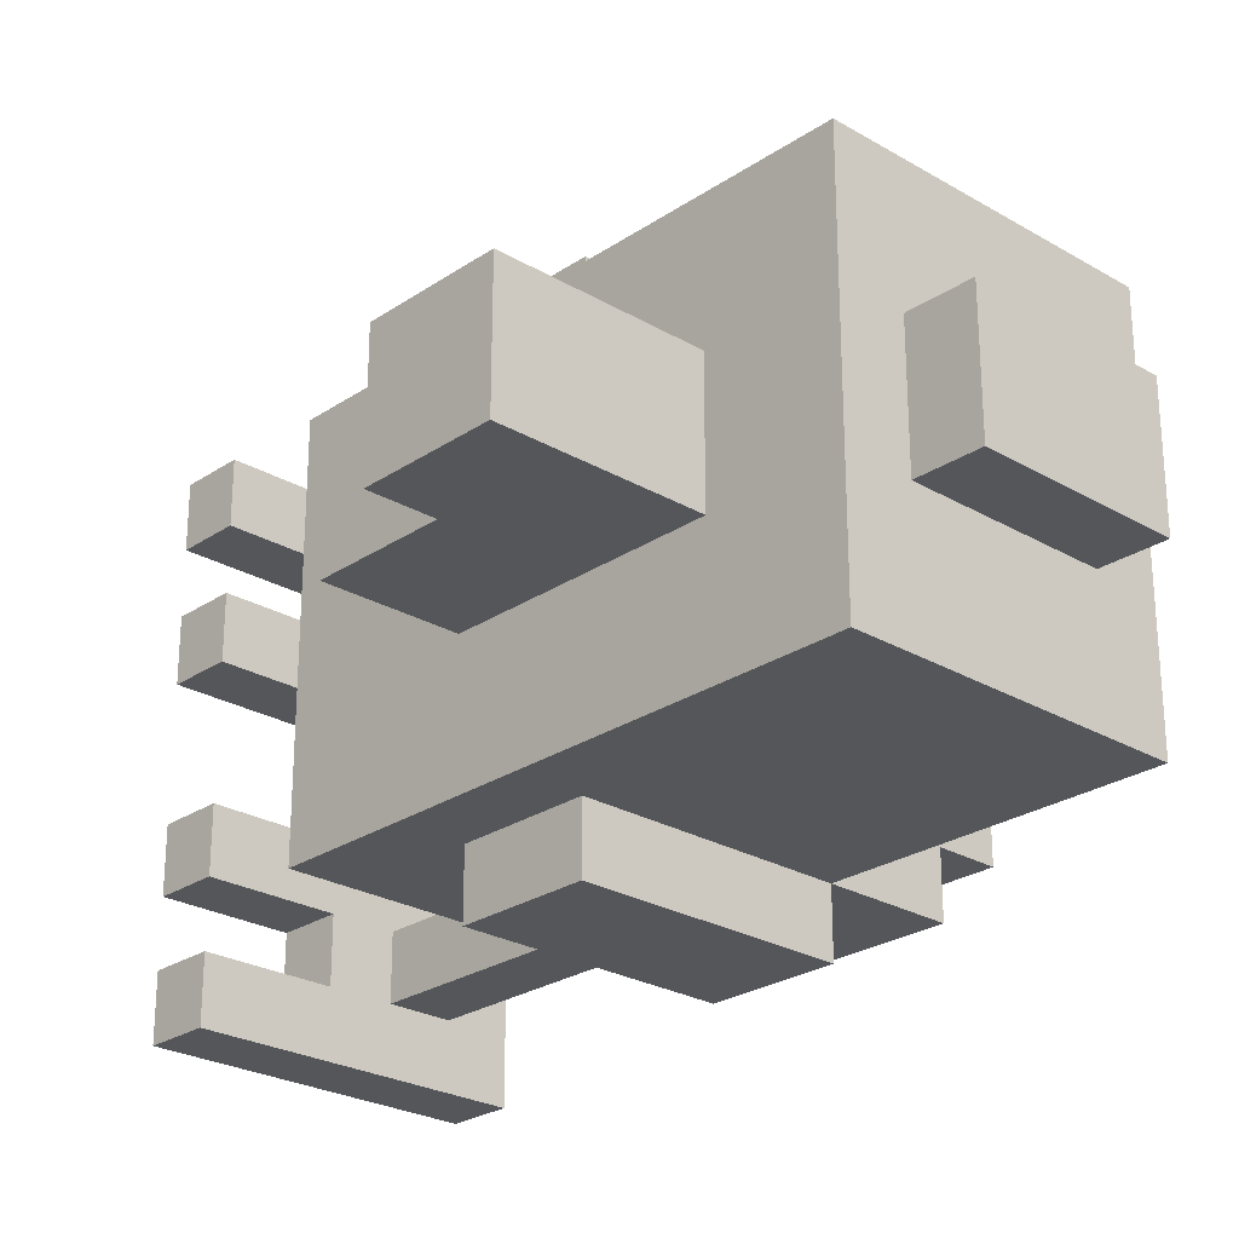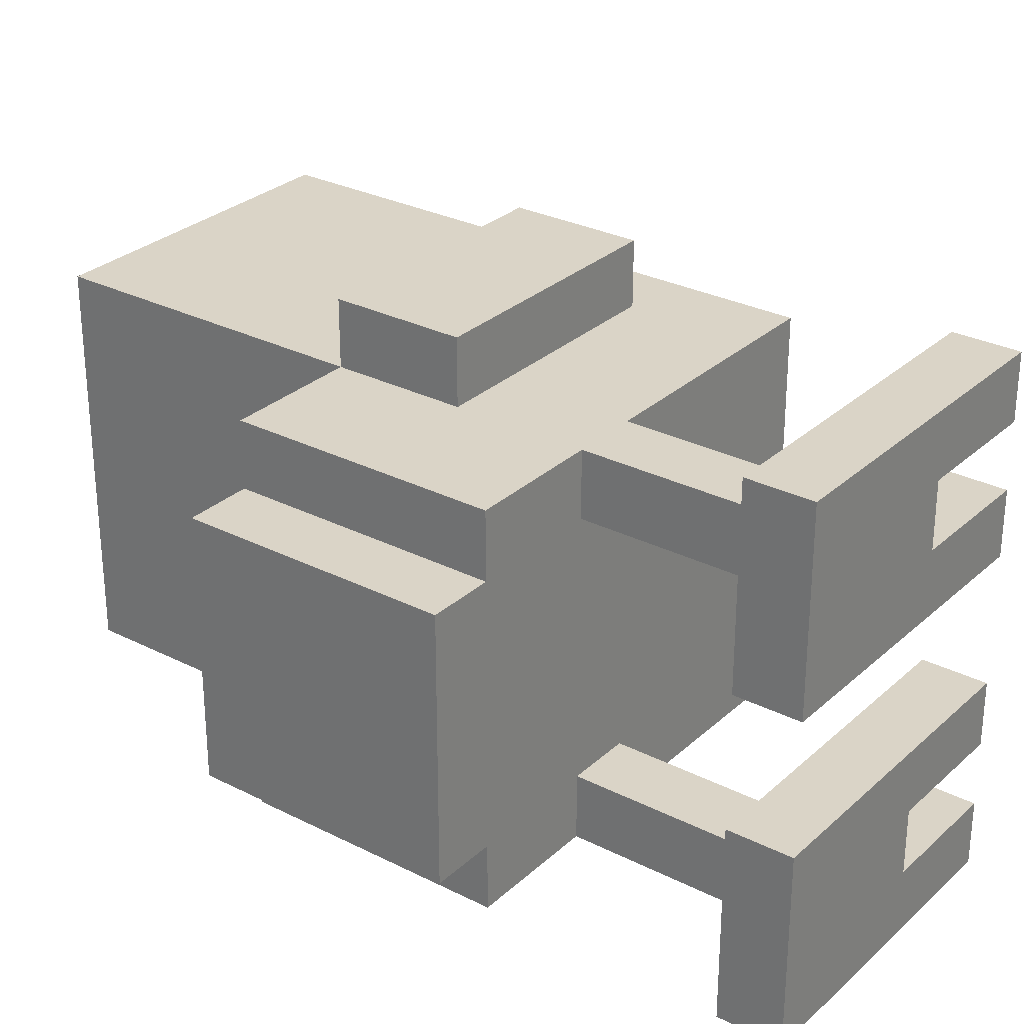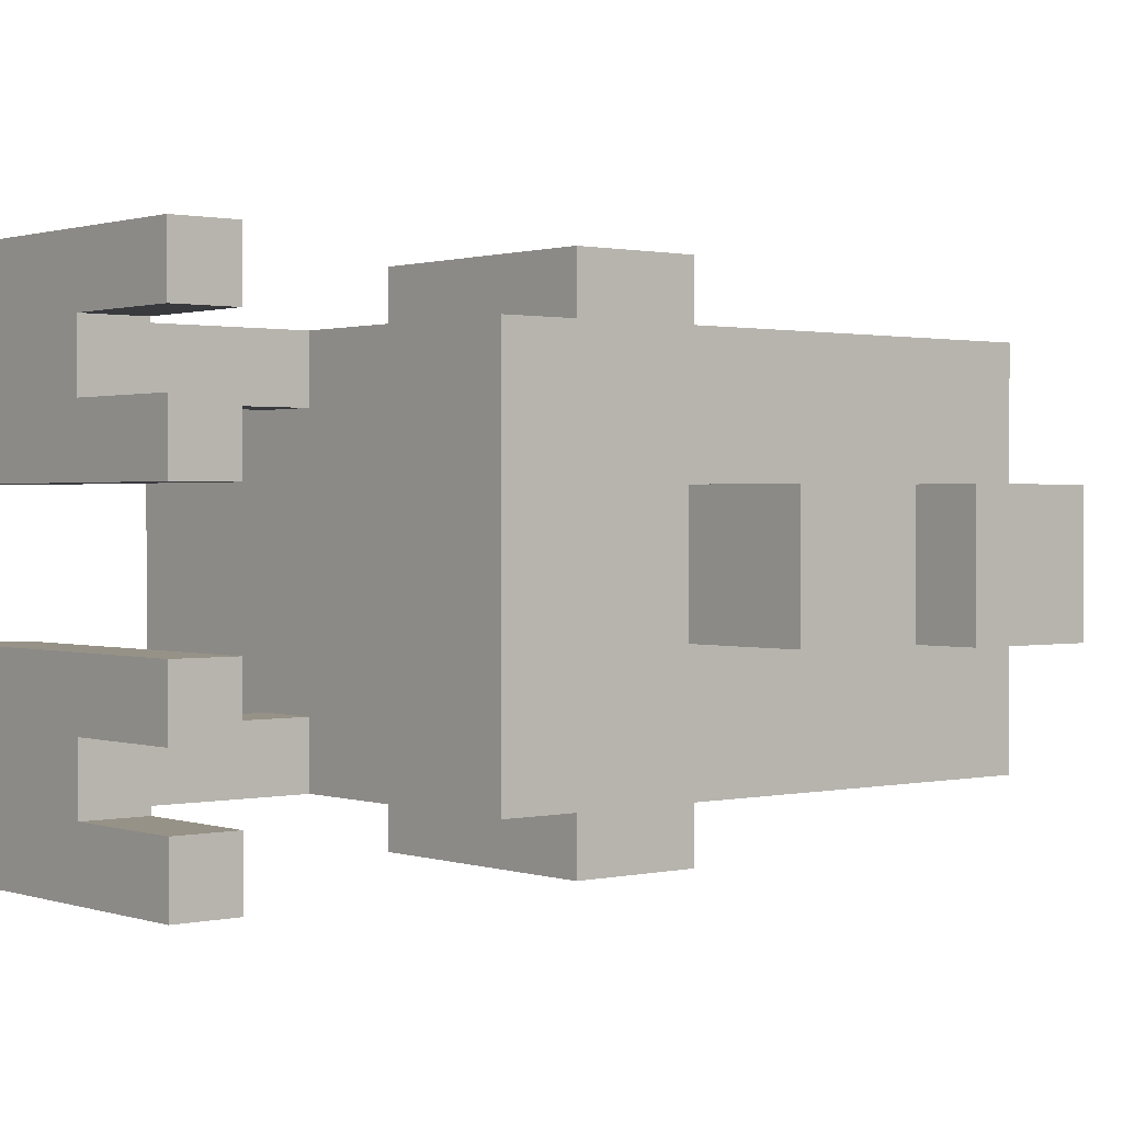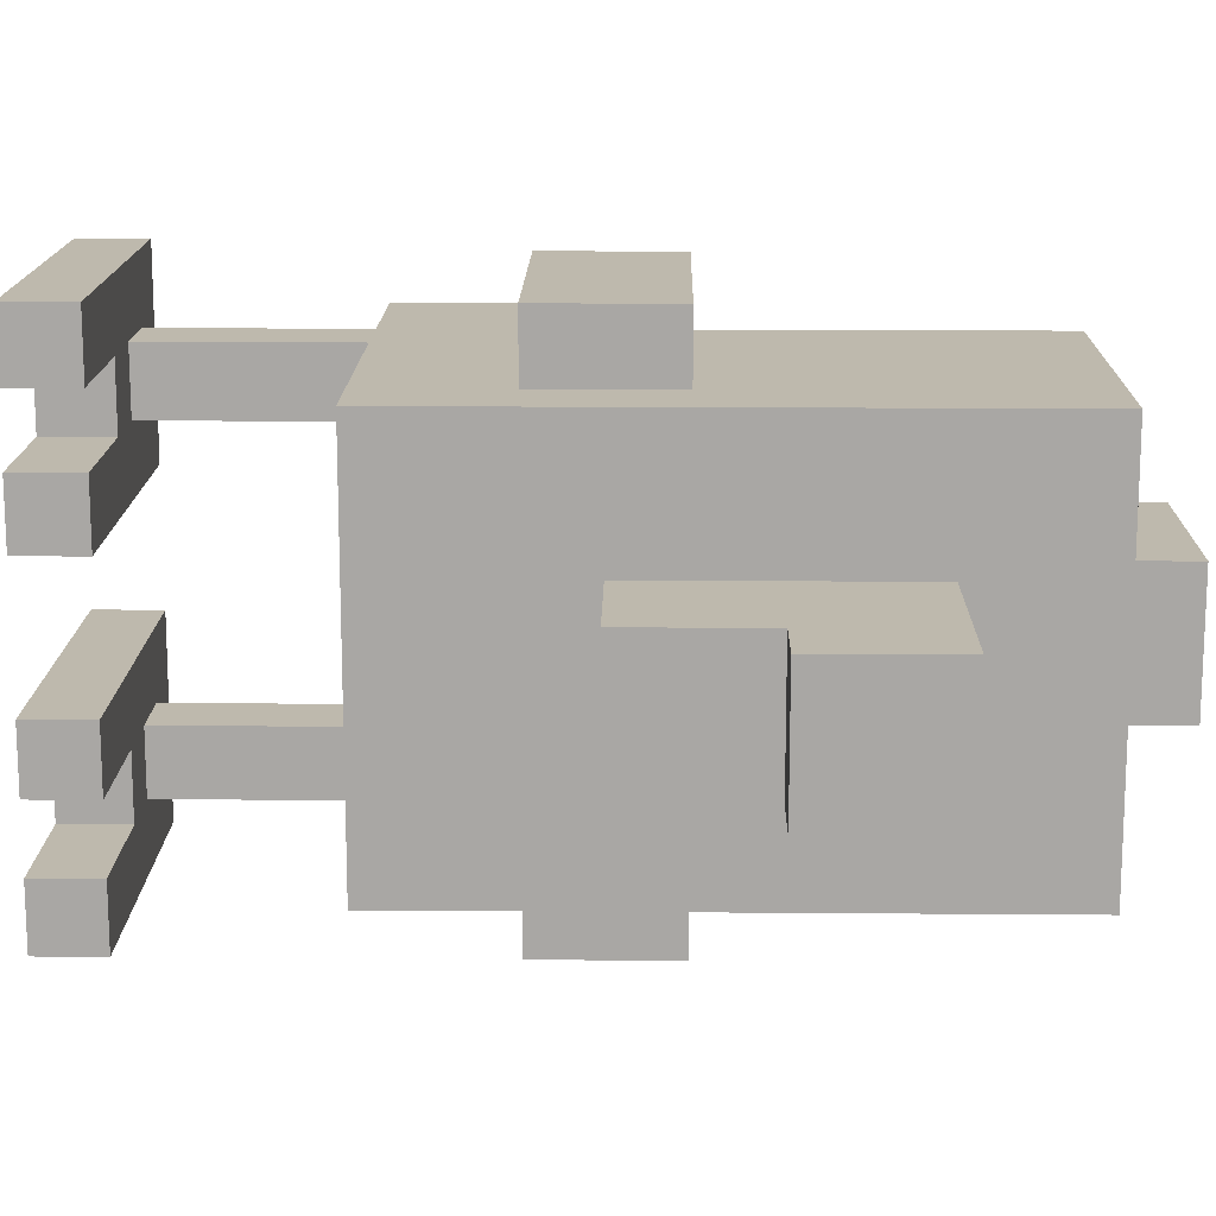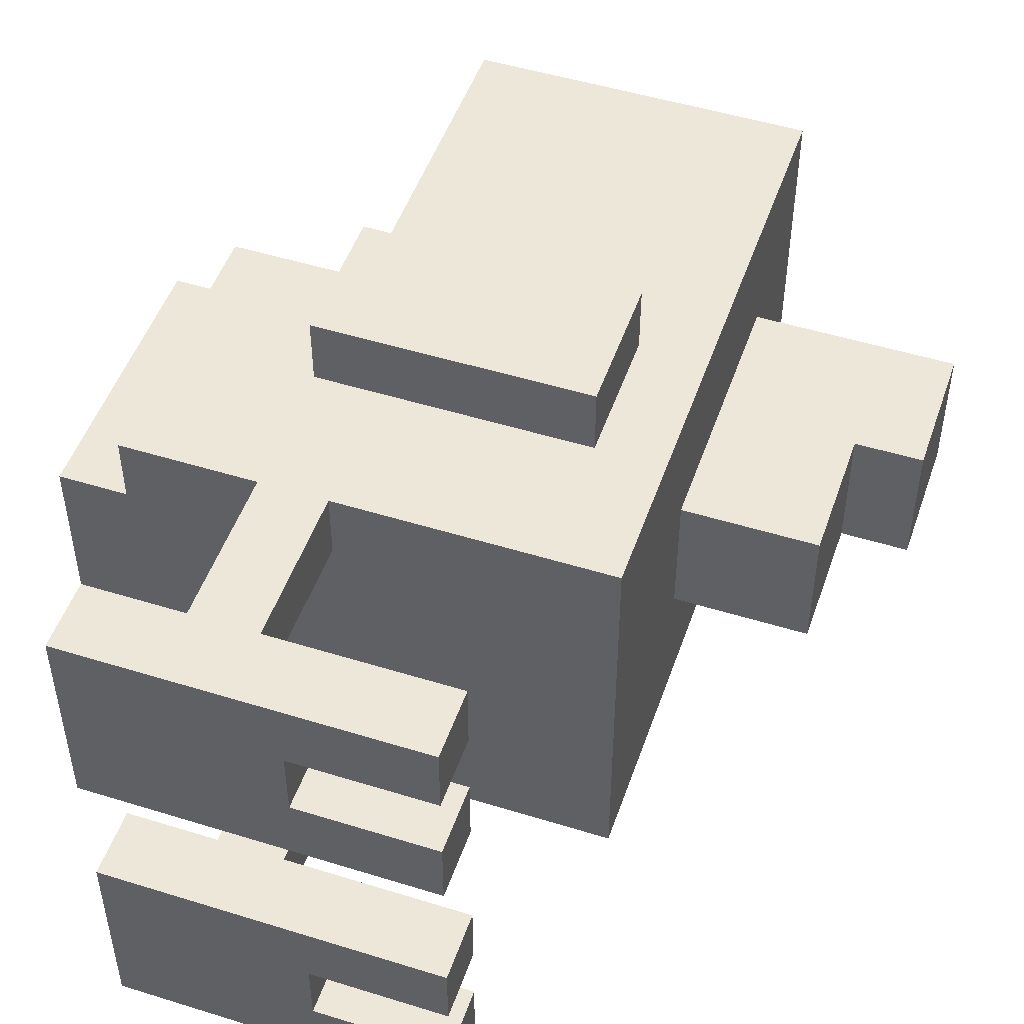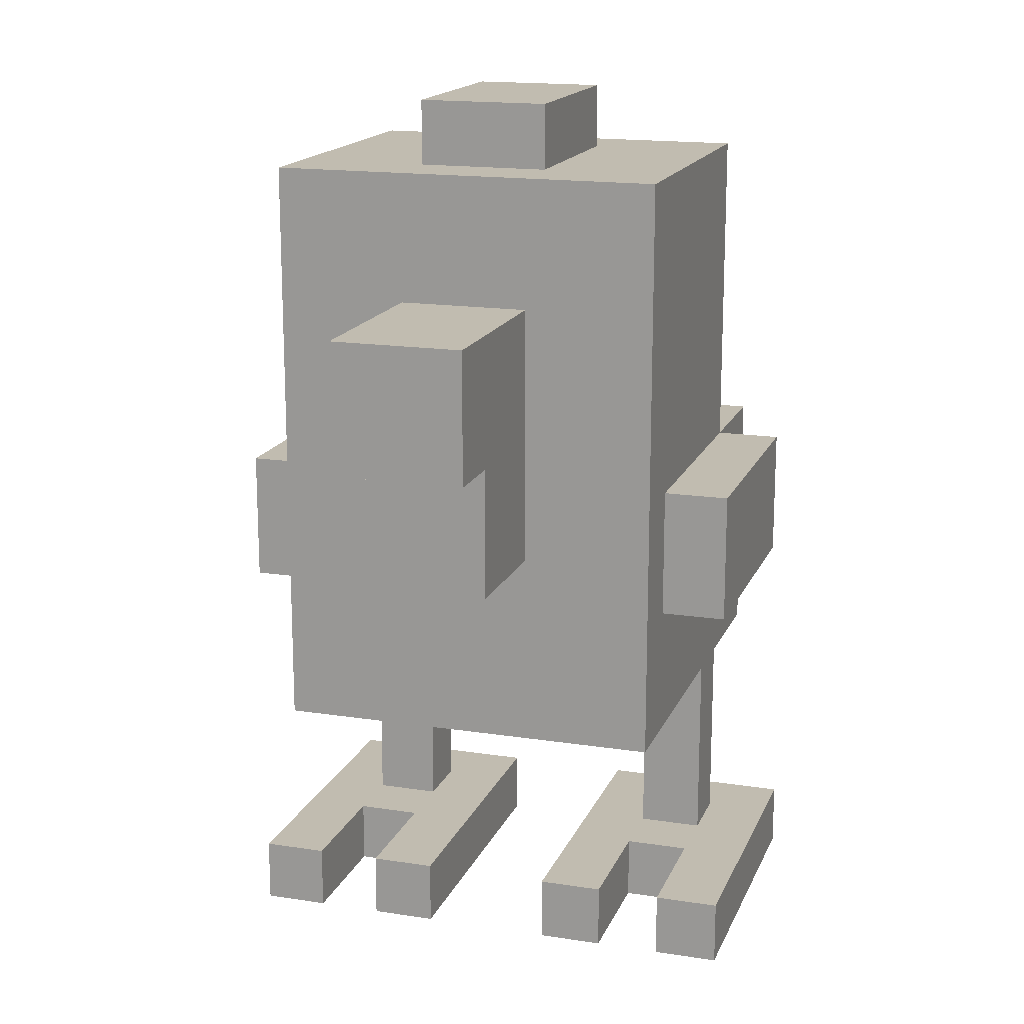
<metadata>
{"format":"obj","ext":"obj","renderer":"f3d","projection":"perspective","resolution":1024,"background":"white","views":[{"elev":-25.6,"azim":136.9,"up":"+Z"},{"elev":28.9,"azim":-52.9,"up":"+Z"},{"elev":1.0,"azim":50.3,"up":"+Z"},{"elev":15.1,"azim":91.0,"up":"+Z"},{"elev":49.7,"azim":18.9,"up":"+Z"},{"elev":16.5,"azim":107.5,"up":"+Y"}]}
</metadata>
<code>
o
v 1.9 2.4 -1.5
v 1.9 2.4 -1.9
v 1.9 2.8 -1.5
v 1.9 2.8 -1.9
v 2 2.4 -1.4
v 2 2.4 -1.5
v 2 2.4 -1.9
v 2 2.4 -2
v 2 2.8 -1.4
v 2 2.8 -1.5
v 2 2.8 -1.9
v 2 2.8 -2
v 2.1 2 -1.3
v 2.1 2 -1.6
v 2.1 2 -1.8
v 2.1 2 -2.1
v 2.1 2.1 -1.3
v 2.1 2.1 -1.6
v 2.1 2.1 -1.8
v 2.1 2.1 -2.1
v 2.2 2.1 -1.4
v 2.2 2.1 -1.5
v 2.2 2.1 -1.9
v 2.2 2.1 -2
v 2.2 2.4 -1.4
v 2.2 2.4 -1.5
v 2.2 2.4 -1.9
v 2.2 2.4 -2
v 2.2 2.6 -1.3
v 2.2 2.6 -1.4
v 2.2 2.6 -2
v 2.2 2.6 -2.1
v 2.2 2.8 -1.3
v 2.2 2.8 -1.4
v 2.2 2.8 -2
v 2.2 2.8 -2.1
v 2.2 3.3 -1.4
v 2.2 3.3 -2
v 2.3 3.3 -1.6
v 2.3 3.3 -1.8
v 2.3 3.4 -1.6
v 2.3 3.4 -1.8
v 2.3 2.1 -1.4
v 2.3 2.1 -1.5
v 2.3 2.1 -1.9
v 2.3 2.1 -2
v 2.3 2.4 -1.4
v 2.3 2.4 -1.5
v 2.3 2.4 -1.9
v 2.3 2.4 -2
v 2.4 2 -1.4
v 2.4 2 -1.5
v 2.4 2 -1.9
v 2.4 2 -2
v 2.4 2.1 -1.4
v 2.4 2.1 -1.5
v 2.4 2.1 -1.9
v 2.4 2.1 -2
v 2.6 2 -1.3
v 2.6 2 -1.4
v 2.6 2 -1.5
v 2.6 2 -1.6
v 2.6 2 -1.8
v 2.6 2 -1.9
v 2.6 2 -2
v 2.6 2 -2.1
v 2.6 2.1 -1.3
v 2.6 2.1 -1.4
v 2.6 2.1 -1.5
v 2.6 2.1 -1.6
v 2.6 2.1 -1.8
v 2.6 2.1 -1.9
v 2.6 2.1 -2
v 2.6 2.1 -2.1
v 2.6 2.6 -1.3
v 2.6 2.6 -1.4
v 2.6 2.6 -2
v 2.6 2.6 -2.1
v 2.6 2.8 -1.3
v 2.6 2.8 -1.4
v 2.6 2.8 -2
v 2.6 2.8 -2.1
v 2.6 3.3 -1.6
v 2.6 3.3 -1.8
v 2.6 3.4 -1.6
v 2.6 3.4 -1.8
v 2.7 2.4 -1.4
v 2.7 2.4 -2
v 2.7 2.7 -1.6
v 2.7 2.7 -1.8
v 2.7 2.9 -1.6
v 2.7 2.9 -1.8
v 2.7 3.1 -1.6
v 2.7 3.1 -1.8
v 2.7 3.3 -1.4
v 2.7 3.3 -2
v 2.9 2.7 -1.6
v 2.9 2.7 -1.8
v 2.9 2.9 -1.6
v 2.9 2.9 -1.8
v 3 2.9 -1.6
v 3 2.9 -1.8
v 3 3.1 -1.6
v 3 3.1 -1.8
v 2.1 2 -1.3
v 2.1 2.1 -1.3
v 2.2 2.6 -1.3
v 2.2 2.8 -1.3
v 2.6 2 -1.3
v 2.6 2.1 -1.3
v 2.6 2.6 -1.3
v 2.6 2.8 -1.3
v 2 2.4 -1.4
v 2 2.8 -1.4
v 2.2 2.1 -1.4
v 2.2 2.4 -1.4
v 2.2 2.6 -1.4
v 2.2 2.8 -1.4
v 2.2 3.3 -1.4
v 2.3 2.1 -1.4
v 2.3 2.4 -1.4
v 2.4 3.1 -1.4
v 2.4 3.2 -1.4
v 2.5 3.1 -1.4
v 2.5 3.2 -1.4
v 2.6 2.6 -1.4
v 2.6 2.8 -1.4
v 2.7 2.4 -1.4
v 2.7 3.3 -1.4
v 1.9 2.4 -1.5
v 1.9 2.8 -1.5
v 2 2.4 -1.5
v 2 2.8 -1.5
v 2.4 2 -1.5
v 2.4 2.1 -1.5
v 2.6 2 -1.5
v 2.6 2.1 -1.5
v 2.3 3.3 -1.6
v 2.3 3.4 -1.6
v 2.6 3.3 -1.6
v 2.6 3.4 -1.6
v 2.7 2.7 -1.6
v 2.7 2.9 -1.6
v 2.7 3.1 -1.6
v 2.9 2.7 -1.6
v 2.9 2.9 -1.6
v 3 2.9 -1.6
v 3 3.1 -1.6
v 2.1 2 -1.8
v 2.1 2.1 -1.8
v 2.6 2 -1.8
v 2.6 2.1 -1.8
v 2.2 2.1 -1.9
v 2.2 2.4 -1.9
v 2.3 2.1 -1.9
v 2.3 2.4 -1.9
v 2.4 2 -2
v 2.4 2.1 -2
v 2.6 2 -2
v 2.6 2.1 -2
v 2.4 2 -1.4
v 2.4 2.1 -1.4
v 2.6 2 -1.4
v 2.6 2.1 -1.4
v 2.2 2.1 -1.5
v 2.2 2.4 -1.5
v 2.3 2.1 -1.5
v 2.3 2.4 -1.5
v 2.1 2 -1.6
v 2.1 2.1 -1.6
v 2.6 2 -1.6
v 2.6 2.1 -1.6
v 2.3 3.3 -1.8
v 2.3 3.4 -1.8
v 2.6 3.3 -1.8
v 2.6 3.4 -1.8
v 2.7 2.7 -1.8
v 2.7 2.9 -1.8
v 2.7 3.1 -1.8
v 2.9 2.7 -1.8
v 2.9 2.9 -1.8
v 3 2.9 -1.8
v 3 3.1 -1.8
v 1.9 2.4 -1.9
v 1.9 2.8 -1.9
v 2 2.4 -1.9
v 2 2.8 -1.9
v 2.4 2 -1.9
v 2.4 2.1 -1.9
v 2.6 2 -1.9
v 2.6 2.1 -1.9
v 2 2.4 -2
v 2 2.8 -2
v 2.2 2.1 -2
v 2.2 2.4 -2
v 2.2 2.6 -2
v 2.2 2.8 -2
v 2.2 3.3 -2
v 2.3 2.1 -2
v 2.3 2.4 -2
v 2.4 3.1 -2
v 2.4 3.2 -2
v 2.5 3.1 -2
v 2.5 3.2 -2
v 2.6 2.6 -2
v 2.6 2.8 -2
v 2.7 2.4 -2
v 2.7 3.3 -2
v 2.1 2 -2.1
v 2.1 2.1 -2.1
v 2.2 2.6 -2.1
v 2.2 2.8 -2.1
v 2.6 2 -2.1
v 2.6 2.1 -2.1
v 2.6 2.6 -2.1
v 2.6 2.8 -2.1
v 2.1 2 -1.3
v 2.6 2 -1.3
v 2.4 2 -1.4
v 2.6 2 -1.4
v 2.4 2 -1.5
v 2.6 2 -1.5
v 2.1 2 -1.6
v 2.6 2 -1.6
v 2.1 2 -1.8
v 2.6 2 -1.8
v 2.4 2 -1.9
v 2.6 2 -1.9
v 2.4 2 -2
v 2.6 2 -2
v 2.1 2 -2.1
v 2.6 2 -2.1
v 2 2.4 -1.4
v 2.2 2.4 -1.4
v 2.3 2.4 -1.4
v 2.7 2.4 -1.4
v 1.9 2.4 -1.5
v 2 2.4 -1.5
v 2.2 2.4 -1.5
v 2.3 2.4 -1.5
v 1.9 2.4 -1.9
v 2 2.4 -1.9
v 2.2 2.4 -1.9
v 2.3 2.4 -1.9
v 2 2.4 -2
v 2.2 2.4 -2
v 2.3 2.4 -2
v 2.7 2.4 -2
v 2.2 2.6 -1.3
v 2.6 2.6 -1.3
v 2.2 2.6 -1.4
v 2.6 2.6 -1.4
v 2.2 2.6 -2
v 2.6 2.6 -2
v 2.2 2.6 -2.1
v 2.6 2.6 -2.1
v 2.7 2.7 -1.6
v 2.9 2.7 -1.6
v 2.7 2.7 -1.8
v 2.9 2.7 -1.8
v 2.9 2.9 -1.6
v 3 2.9 -1.6
v 2.9 2.9 -1.8
v 3 2.9 -1.8
v 2.1 2.1 -1.3
v 2.6 2.1 -1.3
v 2.2 2.1 -1.4
v 2.3 2.1 -1.4
v 2.4 2.1 -1.4
v 2.6 2.1 -1.4
v 2.2 2.1 -1.5
v 2.3 2.1 -1.5
v 2.4 2.1 -1.5
v 2.6 2.1 -1.5
v 2.1 2.1 -1.6
v 2.6 2.1 -1.6
v 2.1 2.1 -1.8
v 2.6 2.1 -1.8
v 2.2 2.1 -1.9
v 2.3 2.1 -1.9
v 2.4 2.1 -1.9
v 2.6 2.1 -1.9
v 2.2 2.1 -2
v 2.3 2.1 -2
v 2.4 2.1 -2
v 2.6 2.1 -2
v 2.1 2.1 -2.1
v 2.6 2.1 -2.1
v 2.2 2.8 -1.3
v 2.6 2.8 -1.3
v 2 2.8 -1.4
v 2.2 2.8 -1.4
v 2.6 2.8 -1.4
v 1.9 2.8 -1.5
v 2 2.8 -1.5
v 1.9 2.8 -1.9
v 2 2.8 -1.9
v 2 2.8 -2
v 2.2 2.8 -2
v 2.6 2.8 -2
v 2.2 2.8 -2.1
v 2.6 2.8 -2.1
v 2.7 3.1 -1.6
v 3 3.1 -1.6
v 2.7 3.1 -1.8
v 3 3.1 -1.8
v 2.2 3.3 -1.4
v 2.7 3.3 -1.4
v 2.3 3.3 -1.6
v 2.6 3.3 -1.6
v 2.3 3.3 -1.8
v 2.6 3.3 -1.8
v 2.2 3.3 -2
v 2.7 3.3 -2
v 2.3 3.4 -1.6
v 2.6 3.4 -1.6
v 2.3 3.4 -1.8
v 2.6 3.4 -1.8
f 3 2 1
f 4 2 3
f 9 6 5
f 10 6 9
f 11 8 7
f 12 8 11
f 17 14 13
f 18 14 17
f 19 16 15
f 20 16 19
f 25 22 21
f 26 22 25
f 27 24 23
f 28 24 27
f 33 30 29
f 34 30 33
f 35 32 31
f 36 32 35
f 37 35 34
f 38 35 37
f 41 40 39
f 42 40 41
f 43 44 47
f 47 44 48
f 45 46 49
f 49 46 50
f 51 52 55
f 55 52 56
f 53 54 57
f 57 54 58
f 59 60 67
f 67 60 68
f 61 62 69
f 69 62 70
f 63 64 71
f 71 64 72
f 65 66 73
f 73 66 74
f 75 76 79
f 79 76 80
f 77 78 81
f 81 78 82
f 83 84 85
f 85 84 86
f 87 88 89
f 89 88 90
f 87 89 91
f 90 88 92
f 87 91 93
f 92 88 94
f 87 93 95
f 93 94 95
f 94 88 96
f 95 94 96
f 97 98 99
f 99 98 100
f 101 102 103
f 103 102 104
f 109 106 105
f 110 106 109
f 111 108 107
f 112 108 111
f 116 114 113
f 117 114 116
f 118 114 117
f 120 116 115
f 121 117 116
f 121 116 120
f 122 119 118
f 123 119 122
f 124 122 118
f 124 123 122
f 125 119 123
f 125 123 124
f 126 117 121
f 127 124 118
f 127 125 124
f 128 126 121
f 128 127 126
f 129 119 125
f 129 127 128
f 129 125 127
f 132 131 130
f 133 131 132
f 136 135 134
f 137 135 136
f 140 139 138
f 141 139 140
f 145 143 142
f 146 144 143
f 146 143 145
f 147 144 146
f 148 144 147
f 151 150 149
f 152 150 151
f 155 154 153
f 156 154 155
f 159 158 157
f 160 158 159
f 161 162 163
f 163 162 164
f 165 166 167
f 167 166 168
f 169 170 171
f 171 170 172
f 173 174 175
f 175 174 176
f 177 178 180
f 178 179 181
f 180 178 181
f 181 179 182
f 182 179 183
f 184 185 186
f 186 185 187
f 188 189 190
f 190 189 191
f 192 193 195
f 195 193 196
f 196 193 197
f 194 195 199
f 195 196 200
f 199 195 200
f 197 198 201
f 201 198 202
f 197 201 203
f 201 202 203
f 202 198 204
f 203 202 204
f 200 196 205
f 197 203 206
f 203 204 206
f 200 205 207
f 205 206 207
f 204 198 208
f 207 206 208
f 206 204 208
f 209 210 213
f 213 210 214
f 211 212 215
f 215 212 216
f 219 218 217
f 220 218 219
f 221 219 217
f 223 221 217
f 223 222 221
f 224 222 223
f 227 226 225
f 228 226 227
f 229 227 225
f 231 229 225
f 231 230 229
f 232 230 231
f 238 234 233
f 239 234 238
f 240 236 235
f 241 239 238
f 241 240 239
f 241 238 237
f 242 240 241
f 243 240 242
f 244 236 240
f 244 240 243
f 245 243 242
f 246 243 245
f 247 236 244
f 248 236 247
f 251 250 249
f 252 250 251
f 255 254 253
f 256 254 255
f 259 258 257
f 260 258 259
f 263 262 261
f 264 262 263
f 265 266 267
f 267 266 268
f 268 266 269
f 269 266 270
f 265 267 271
f 268 269 272
f 272 269 273
f 265 271 275
f 273 274 275
f 272 273 275
f 271 272 275
f 275 274 276
f 277 278 279
f 279 278 280
f 280 278 281
f 281 278 282
f 277 279 283
f 280 281 284
f 284 281 285
f 277 283 287
f 285 286 287
f 284 285 287
f 283 284 287
f 287 286 288
f 289 290 292
f 292 290 293
f 291 292 295
f 294 295 296
f 295 292 297
f 296 295 297
f 297 292 298
f 298 292 299
f 299 300 301
f 301 300 302
f 303 304 305
f 305 304 306
f 307 308 309
f 309 308 310
f 307 309 311
f 310 308 312
f 307 311 313
f 311 312 313
f 312 308 314
f 313 312 314
f 315 316 317
f 317 316 318

</code>
